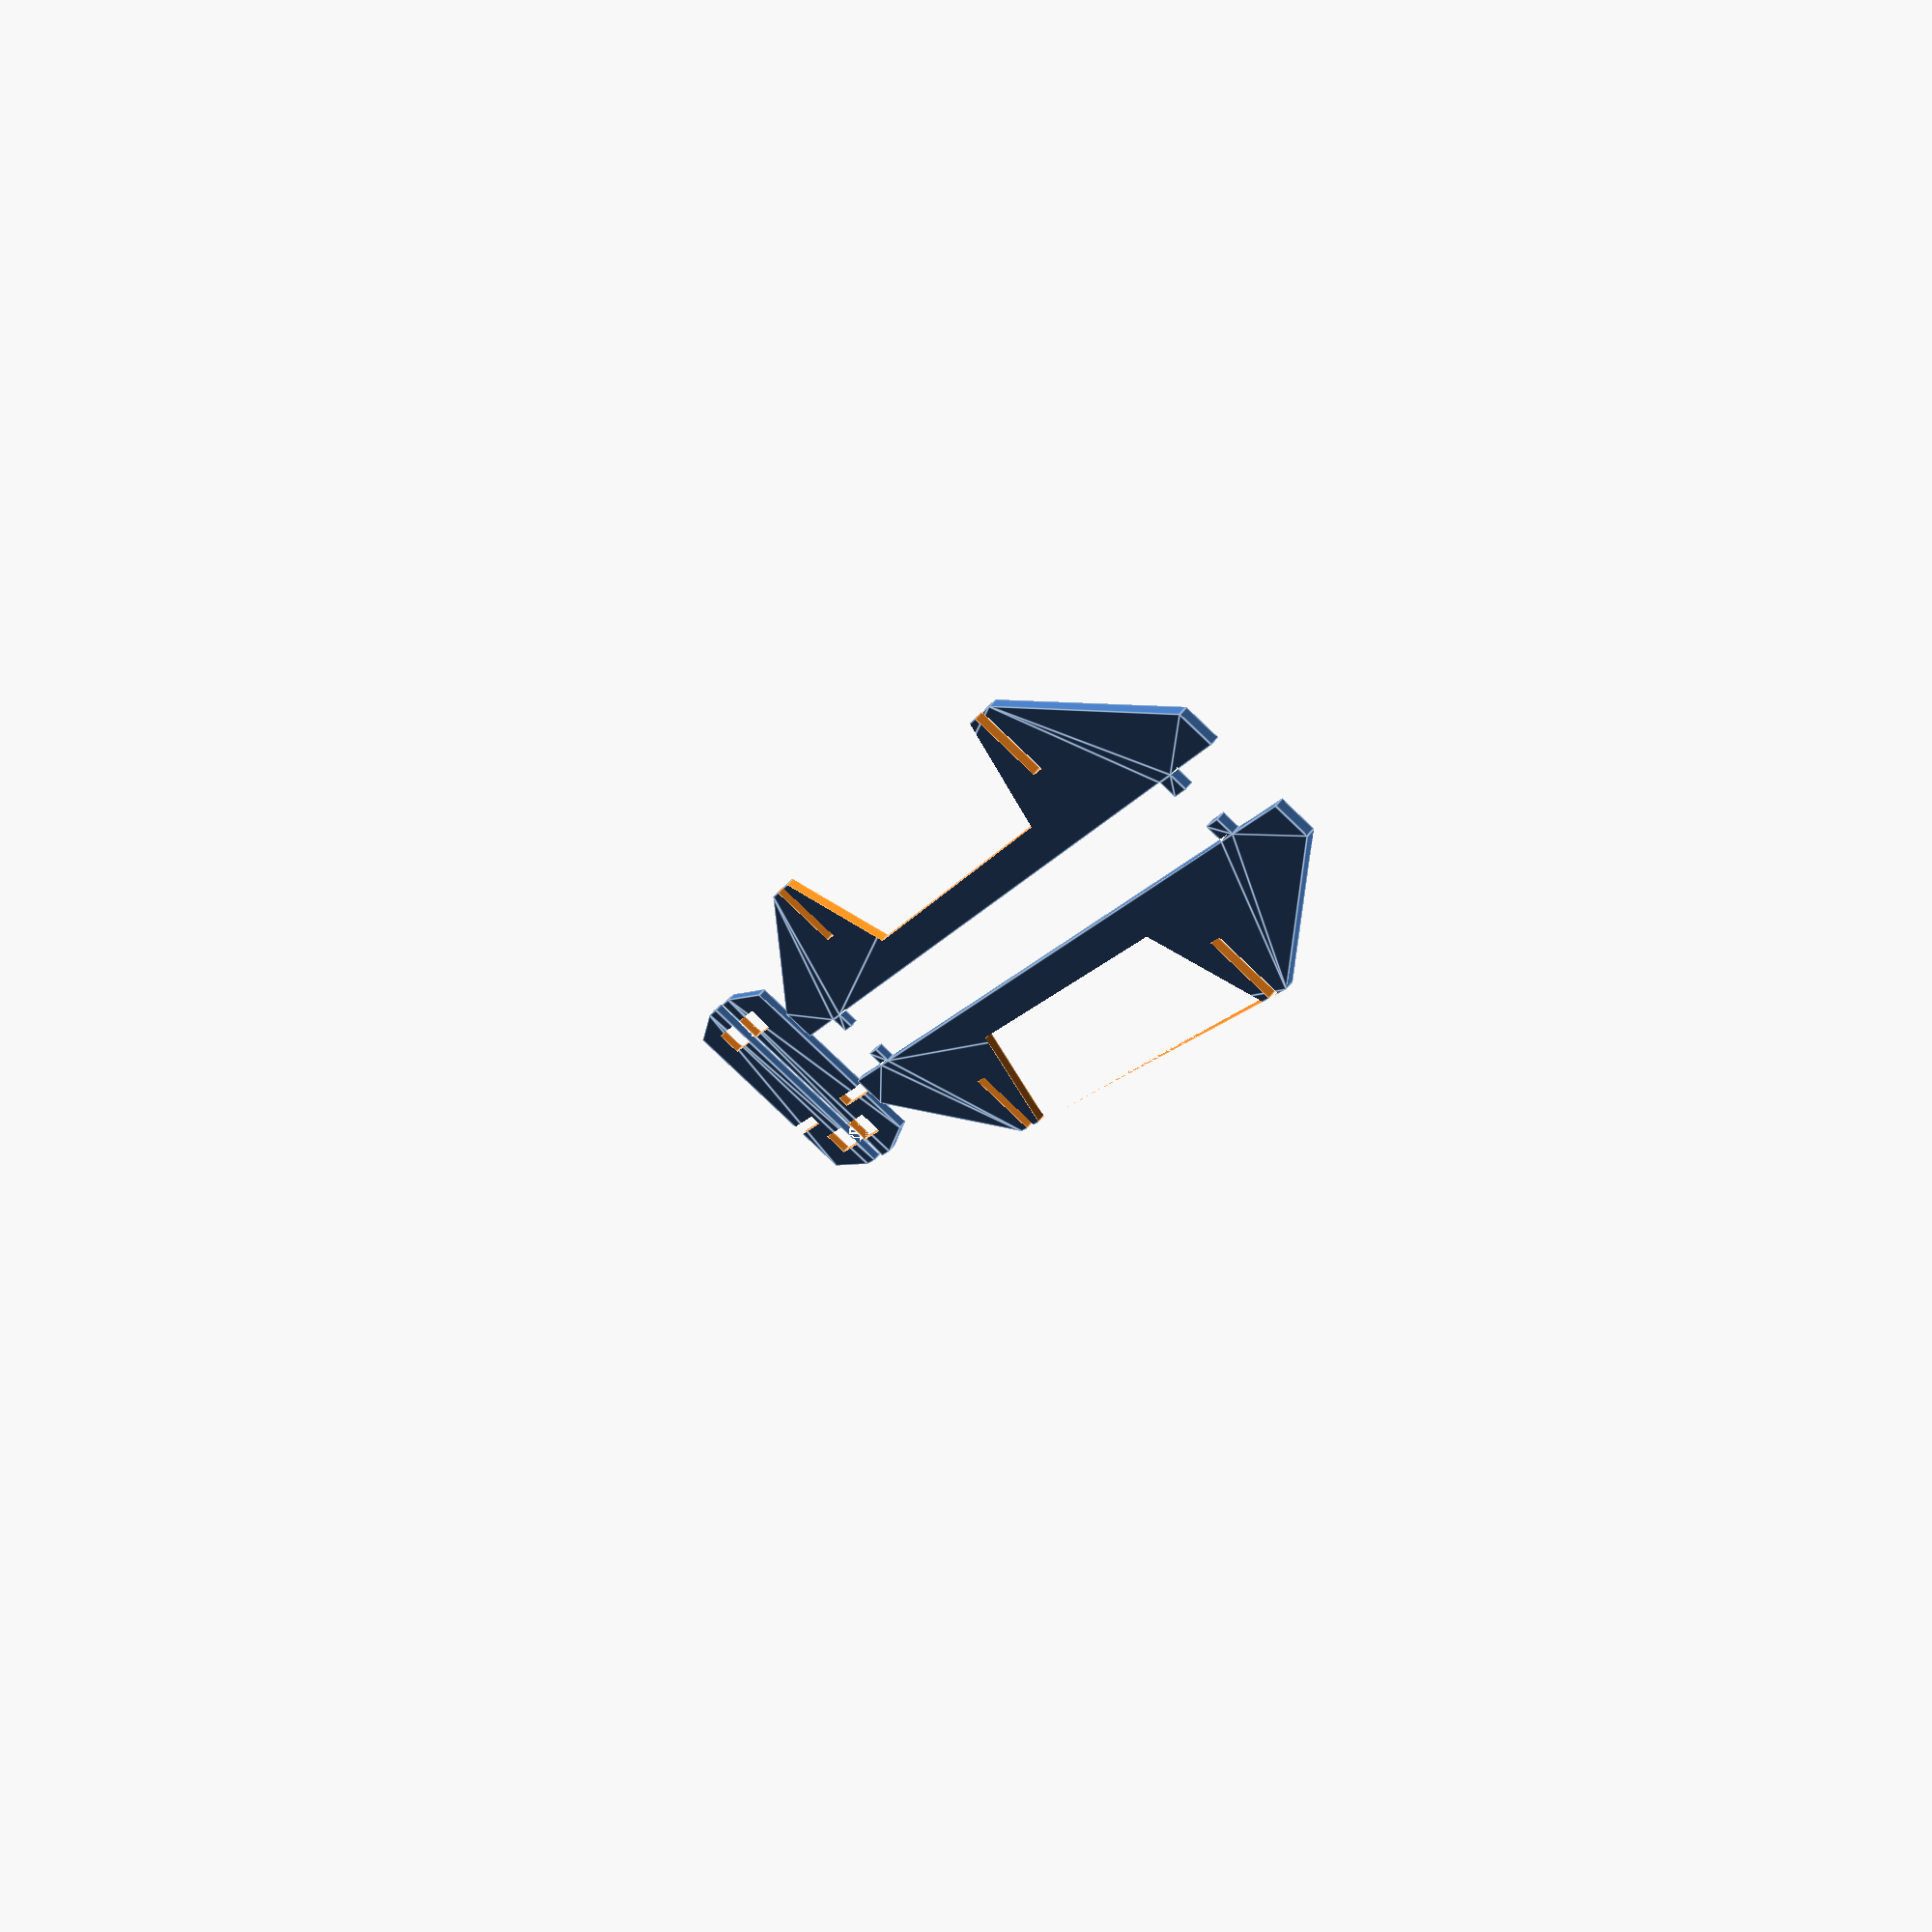
<openscad>
$fn=64;
m= 3;       // thickness of material

l_sha= 95;  // length of SHA2017
h_sha= 86;  // height of SHA2017
t_sha= 1.4; // thickness of SHA2017 PCB
w_sha= 12;  // width of SHA2017 badge with battery

l= 168;     // length of bracket
w= 28;      // width of crossbeam
l1= 69.25;  // length of mounting hole center to car center
l2= (l_sha-m)/2;  // length of crossbeams center to car center
l3= 2;      // length of full height beyond crossbeam notches
lk2= 10;    // length of internal height transition 
d= 3.5;     // mounting hole diameter
hn= 2;      // depth of feet
h0= 4;      // minimum height
h1= 16;     // maximum height
lk= l/2-l2-4;  // length of height transition
w1= 9.5;    // half width of mounting holes
wk= 2;      // width of height transition
h2= 8;      // depth of longbracket mounting notch
h3= 8;      // depth of crossbeam mounting notch

h0_sha= 4;  // height clearance of SHA2017PCB
h0d_sha= 2; // notch depth offset due to curvature
h1_sha= h1-h0_sha;   // depth of SHA2017 badge mounting notch
w1_sha= (w_sha-t_sha)/2; // center position of SHA2017 slot

module shanotch()
{
    square([t_sha,h1_sha],center=true);
}

module shacut()
{
    lc= l2-m/2;
    lt= lc-l3;
    lb= lt-lk2;
    polygon(points=[[h0_sha,-lb],[h0_sha,lb],
        [h1,lt],[h1,lc],[h1,-lc],[h1,-lt]]);
}

module longnotch()
{
    square([h2,m],center=true);
}

module longbracket()
{
    difference()
    {
        polygon(points=[[0,-l/2],
            [0,-l1-d/2],[-hn,-l1-d/2],[-hn,-l1+d/2],[0,-l1+d/2],
            [0,l1-d/2],[-hn,l1-d/2],[-hn,l1+d/2],[0,l1+d/2],
            [0,l/2],
            [h0,l/2],[h1,l/2-lk],[h1,-l/2+lk],[h0,-l/2]]);
        translate([h1-h2/2,-l2]) longnotch();
        translate([h1-h2/2,l2]) longnotch();
        shacut();
    }
}

module crossnotch()
{
    square([m,h3],center=true);
}

module crossbeam()
{
    difference()
    {
        polygon(points=[[-w/2,0],[w/2,0],
            [w/2,h0],[w/2-wk,h1],[-w/2+wk,h1],[-w/2,h0]]);
        translate([w1,h3/2]) crossnotch();
        translate([-w1,h3/2]) crossnotch();
        translate([w1_sha,h0_sha+h1_sha/2+h0d_sha]) shanotch();
    }
}

module longbrackets()
{
    translate([-wk-2,0]) mirror([1,0]) longbracket();
    translate([wk+2, 0]) longbracket();
}

module crossbeams()
{
    translate([0,-2]) mirror([0,1]) crossbeam();
    translate([0,2]) crossbeam();
}

longbrackets();
translate([0,l/2+h1+4]) crossbeams();


</openscad>
<views>
elev=292.5 azim=161.2 roll=220.0 proj=p view=edges
</views>
